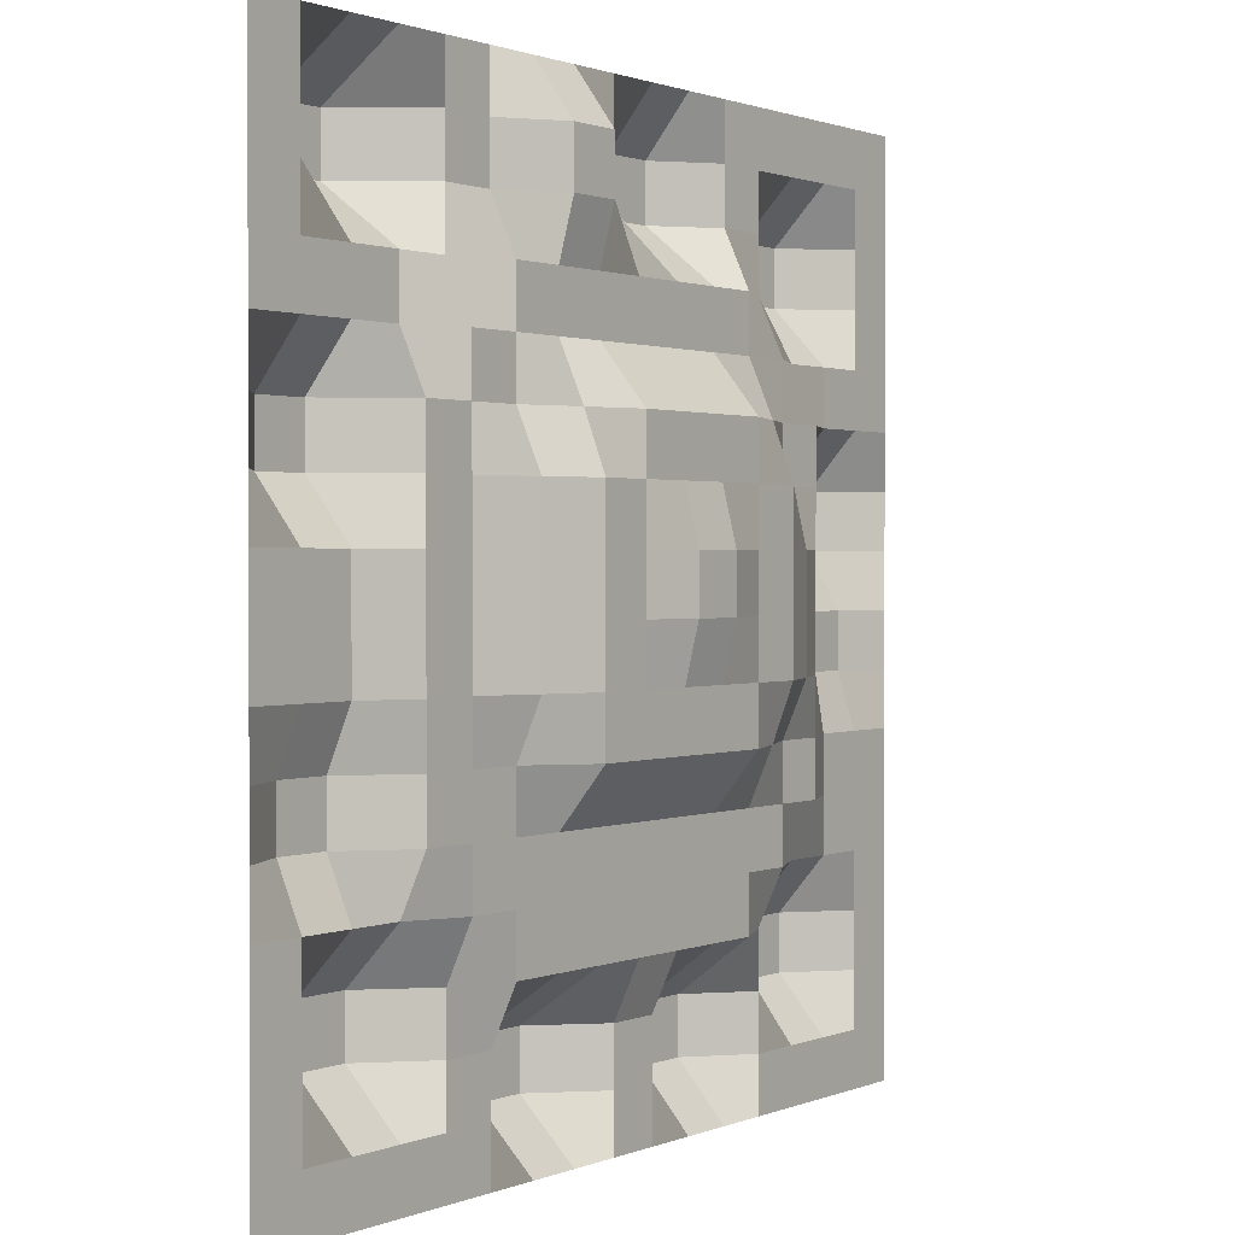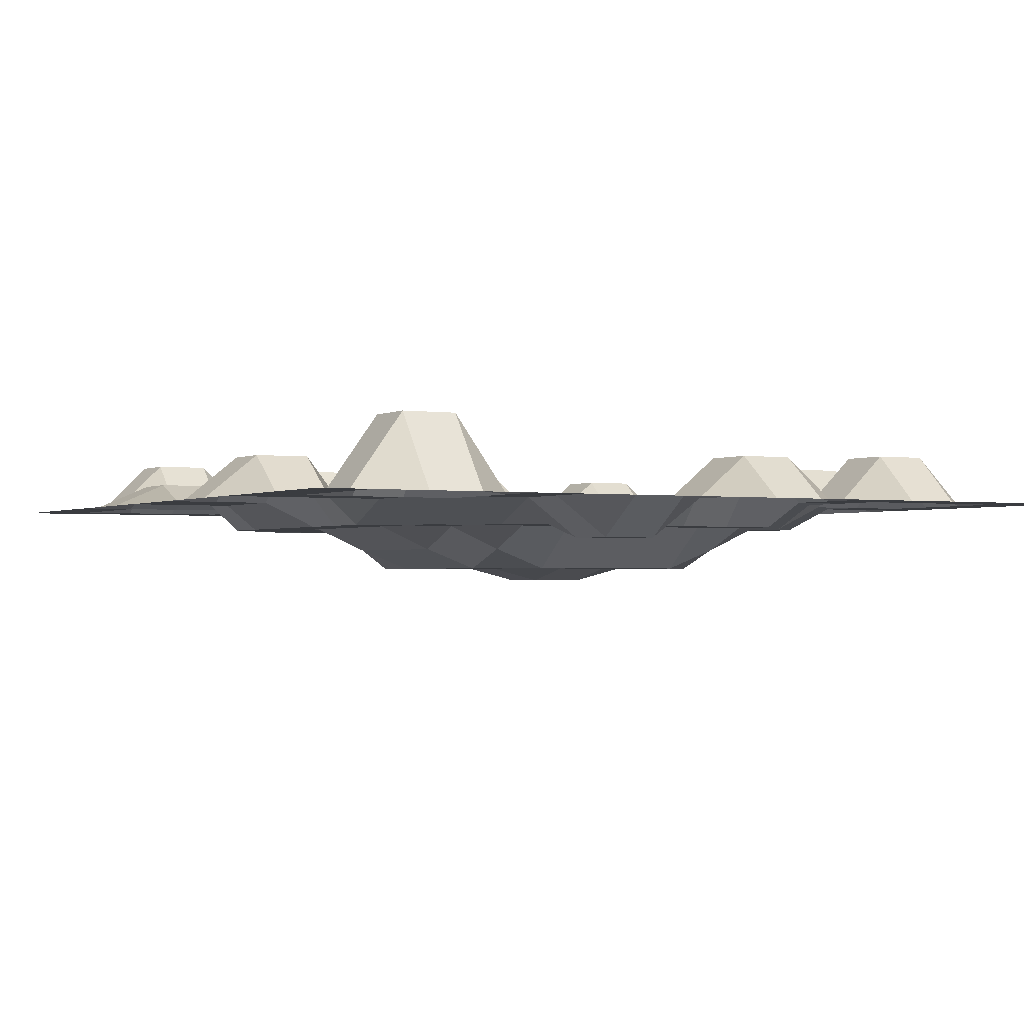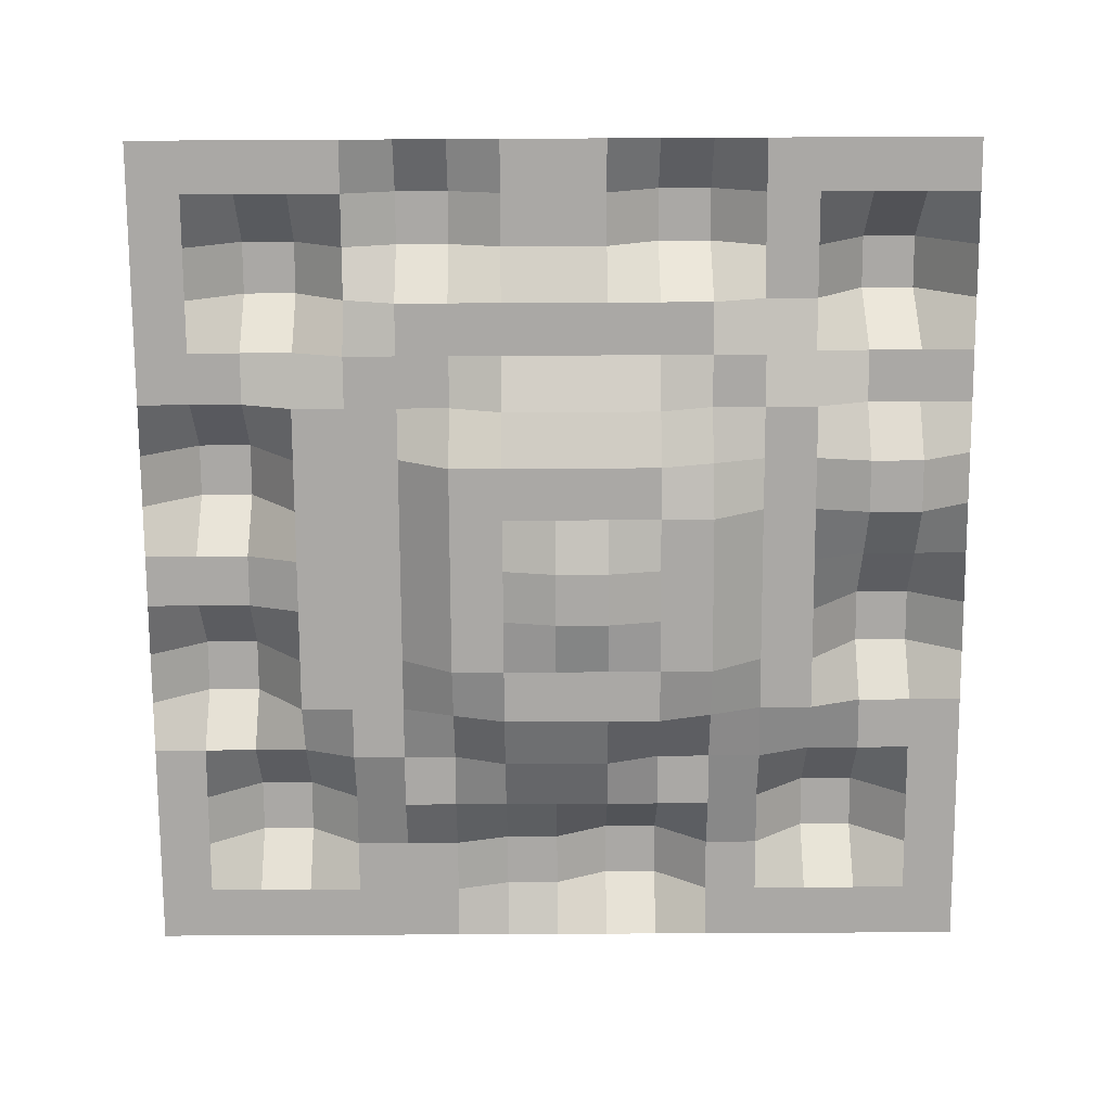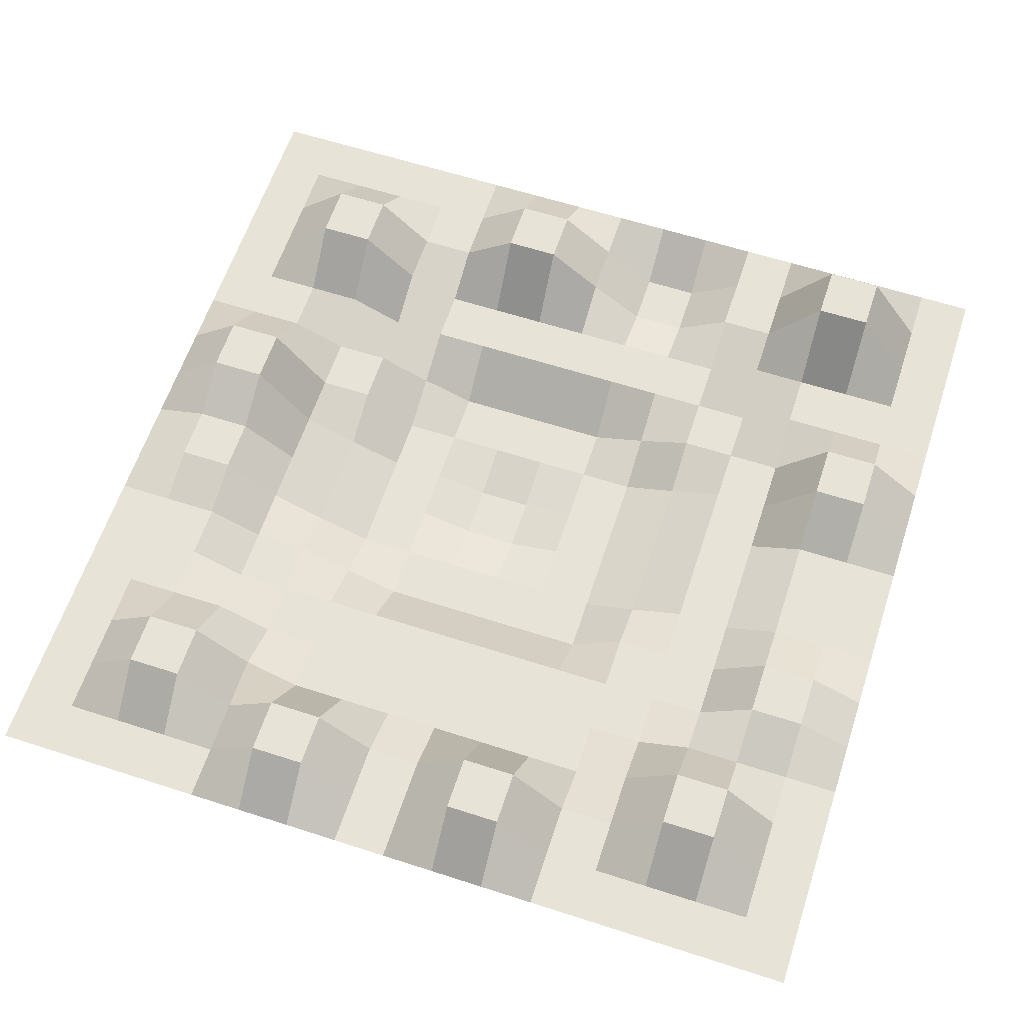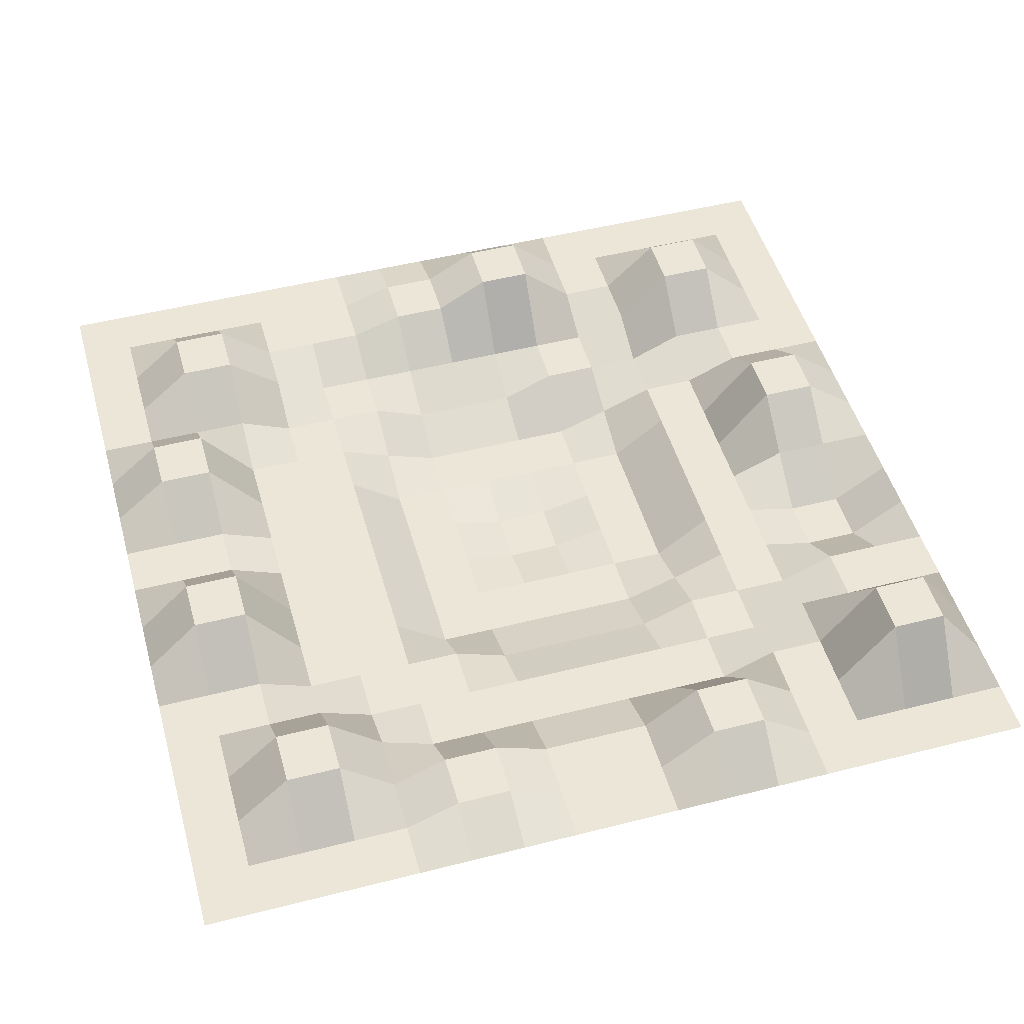
<metadata>
{"format":"obj","ext":"obj","renderer":"f3d","projection":"perspective","resolution":1024,"background":"white","views":[{"elev":1.1,"azim":-55.1,"up":"+Z"},{"elev":-1.7,"azim":-29.1,"up":"+Y"},{"elev":-75.2,"azim":-89.7,"up":"+Y"},{"elev":61.5,"azim":-161.8,"up":"+Y"},{"elev":49.4,"azim":-105.7,"up":"+Y"}]}
</metadata>
<code>
o Plane
v -19.3 2.412 20.67
v 20.7 2.412 20.67
v -19.3 2.412 -19.33
v 20.7 2.412 -19.33
v -19.3 2.412 0.672
v 0.6999 2.412 20.67
v 20.7 2.412 0.672
v 0.6999 2.412 -19.33
v 0.6999 -1.347 0.672
v -19.3 2.412 10.67
v 10.7 2.412 20.67
v 20.7 2.412 -9.328
v -9.3 2.412 -19.33
v -19.3 2.412 -9.328
v -9.3 2.412 20.67
v 20.7 2.412 10.67
v 10.7 2.412 -19.33
v 0.6999 1.279 -9.328
v 0.6999 1.279 10.67
v -9.3 1.279 0.672
v 10.7 0.196 0.672
v 10.7 1.279 10.67
v -9.3 1.279 10.67
v -9.3 1.279 -9.328
v 10.7 1.279 -9.328
v -19.3 2.412 15.67
v 15.7 2.412 20.67
v 20.7 2.412 -14.33
v -14.3 2.412 -19.33
v -19.3 2.412 -4.328
v -4.3 2.412 20.67
v 20.7 2.412 5.672
v 5.7 2.412 -19.33
v 0.6999 2.412 -14.33
v 0.6999 -0.7419 5.672
v -14.3 2.412 0.672
v 5.7 -0.7419 0.672
v -19.3 2.412 5.672
v 5.7 2.412 20.67
v 20.7 2.412 -4.328
v -4.3 2.412 -19.33
v -19.3 2.412 -14.33
v -14.3 2.412 20.67
v 20.7 2.412 15.67
v 15.7 2.412 -19.33
v 0.6999 -0.7419 -4.328
v 0.6999 2.412 15.67
v -4.3 -0.7419 0.672
v 15.7 3.226 0.672
v 10.7 1.279 5.672
v 10.7 2.412 15.67
v 5.7 1.279 10.67
v 15.7 2.412 10.67
v -9.3 1.279 5.672
v -9.3 2.412 15.67
v -14.3 2.412 10.67
v -4.3 1.279 10.67
v -9.3 2.412 -14.33
v -9.3 1.279 -4.328
v -14.3 2.412 -9.328
v -4.3 1.279 -9.328
v 10.7 2.412 -14.33
v 10.7 1.279 -4.328
v 5.7 1.279 -9.328
v 15.7 2.412 -9.328
v 15.7 2.412 -4.328
v 5.7 -0.7419 -4.328
v 5.7 4.567 -14.33
v -4.3 -0.7419 -4.328
v -14.3 3.492 -4.328
v -14.3 4.83 -14.33
v -4.3 0.6132 15.67
v -14.3 5.849 15.67
v -14.3 4.406 5.672
v 15.7 4.789 15.67
v 5.7 4.423 15.67
v 5.7 -0.7419 5.672
v 15.7 4.629 5.672
v -4.3 -0.7419 5.672
v -4.3 4.892 -14.33
v 15.7 4.54 -14.33
v -19.3 2.412 18.17
v 18.2 2.412 20.67
v 20.7 2.412 -16.83
v -16.8 2.412 -19.33
v -19.3 2.412 -1.828
v -1.8 2.412 20.67
v 20.7 2.412 3.172
v 3.2 2.412 -19.33
v 0.6999 2.412 -16.83
v 0.6999 -1.347 3.172
v -16.8 2.412 0.672
v 3.2 -1.347 0.672
v -19.3 2.412 8.172
v 8.2 2.412 20.67
v 20.7 2.412 -6.828
v -6.8 2.412 -19.33
v -19.3 2.412 -11.83
v -11.8 2.412 20.67
v 20.7 2.412 13.17
v 13.2 2.412 -19.33
v 0.6999 1.279 -6.828
v 0.6999 1.279 13.17
v -6.8 0.196 0.672
v 13.2 1.279 0.672
v 10.7 0.196 3.172
v 10.7 2.412 13.17
v 3.2 1.279 10.67
v 13.2 2.412 10.67
v -9.3 1.279 3.172
v -9.3 2.412 13.17
v -16.8 2.412 10.67
v -6.8 1.279 10.67
v -9.3 2.412 -16.83
v -9.3 1.279 -6.828
v -16.8 2.412 -9.328
v -6.8 1.279 -9.328
v 10.7 2.412 -16.83
v 10.7 1.279 -6.828
v 3.2 1.279 -9.328
v 13.2 2.412 -9.328
v -19.3 2.412 13.17
v 13.2 2.412 20.67
v 20.7 2.412 -11.83
v -11.8 2.412 -19.33
v -19.3 2.412 -6.828
v -6.8 2.412 20.67
v 20.7 2.412 8.172
v 8.2 2.412 -19.33
v 0.6999 1.279 -11.83
v 0.6999 -0.7419 8.172
v -11.8 1.279 0.672
v 8.2 -0.7419 0.672
v -19.3 2.412 3.172
v 3.2 2.412 20.67
v 20.7 2.412 -1.828
v -1.8 2.412 -19.33
v -19.3 2.412 -16.83
v -16.8 2.412 20.67
v 20.7 2.412 18.17
v 18.2 2.412 -19.33
v 0.6999 -0.7419 -1.828
v 0.6999 2.412 18.17
v -1.8 -0.7419 0.672
v 18.2 3.226 0.672
v 10.7 1.279 8.172
v 10.7 2.412 18.17
v 8.2 1.279 10.67
v 18.2 2.412 10.67
v -9.3 1.279 8.172
v -9.3 2.412 18.17
v -11.8 2.412 10.67
v -1.8 1.279 10.67
v -9.3 2.412 -11.83
v -9.3 1.279 -1.828
v -11.8 2.412 -9.328
v -1.8 1.279 -9.328
v 10.7 2.412 -11.83
v 10.7 0.196 -1.828
v 8.2 1.279 -9.328
v 18.2 2.412 -9.328
v 15.7 2.412 -6.828
v 15.7 3.226 -1.828
v 13.2 1.279 -4.328
v 18.2 2.412 -4.328
v 5.7 1.279 -6.828
v 5.7 -0.7419 -1.828
v 3.2 -0.7419 -4.328
v 8.2 0.196 -4.328
v 5.7 4.567 -16.83
v 5.7 1.279 -11.83
v 3.2 2.412 -14.33
v 8.2 4.567 -14.33
v -4.3 1.279 -6.828
v -4.3 -0.7419 -1.828
v -6.8 1.279 -4.328
v -1.8 -0.7419 -4.328
v -14.3 3.492 -6.828
v -14.3 2.412 -1.828
v -16.8 3.492 -4.328
v -11.8 1.279 -4.328
v -14.3 2.412 -16.83
v -14.3 4.83 -11.83
v -16.8 2.412 -14.33
v -11.8 4.83 -14.33
v -4.3 1.279 13.17
v -4.3 0.6132 18.17
v -6.8 2.412 15.67
v -1.8 0.6132 15.67
v -14.3 2.412 13.17
v -14.3 5.849 18.17
v -16.8 2.412 15.67
v -11.8 5.849 15.67
v -14.3 2.412 3.172
v -14.3 4.406 8.172
v -16.8 4.406 5.672
v -11.8 1.279 5.672
v 15.7 4.789 13.17
v 15.7 2.412 18.17
v 13.2 4.789 15.67
v 18.2 2.412 15.67
v 5.7 1.279 13.17
v 5.7 4.423 18.17
v 3.2 4.423 15.67
v 8.2 2.412 15.67
v 5.7 -0.7419 3.172
v 5.7 -0.7419 8.172
v 3.2 -0.7419 5.672
v 8.2 -0.7419 5.672
v 15.7 4.629 3.172
v 15.7 2.412 8.172
v 13.2 1.279 5.672
v 18.2 4.629 5.672
v -4.3 -0.7419 3.172
v -4.3 0.196 8.172
v -6.8 0.196 5.672
v -1.8 -0.7419 5.672
v -4.3 4.892 -16.83
v -4.3 1.279 -11.83
v -6.8 2.412 -14.33
v -1.8 4.892 -14.33
v 15.7 2.412 -16.83
v 15.7 4.54 -11.83
v 13.2 4.54 -14.33
v 18.2 2.412 -14.33
v 18.2 2.412 -11.83
v 13.2 4.54 -11.83
v 13.2 2.412 -16.83
v -1.8 1.279 -11.83
v -6.8 1.279 -11.83
v -6.8 2.412 -16.83
v -1.8 -0.7419 8.172
v -6.8 1.279 8.172
v -6.8 0.196 3.172
v 18.2 2.412 8.172
v 13.2 1.279 8.172
v 13.2 1.279 3.172
v 8.2 0.196 8.172
v 3.2 -0.7419 8.172
v 3.2 -1.347 3.172
v 8.2 2.412 18.17
v 3.2 4.423 18.17
v 3.2 1.279 13.17
v 18.2 2.412 18.17
v 13.2 2.412 18.17
v 13.2 4.789 13.17
v -11.8 1.279 8.172
v -16.8 4.406 8.172
v -16.8 2.412 3.172
v -11.8 5.849 18.17
v -16.8 2.412 18.17
v -16.8 2.412 13.17
v -1.8 0.6132 18.17
v -6.8 2.412 18.17
v -6.8 1.279 13.17
v -11.8 4.83 -11.83
v -16.8 2.412 -11.83
v -16.8 2.412 -16.83
v -11.8 1.279 -1.828
v -16.8 2.412 -1.828
v -16.8 3.492 -6.828
v -1.8 -0.7419 -1.828
v -6.8 0.196 -1.828
v -6.8 1.279 -6.828
v 8.2 1.279 -11.83
v 3.2 1.279 -11.83
v 3.2 2.412 -16.83
v 8.2 -0.7419 -1.828
v 3.2 -0.7419 -1.828
v 3.2 1.279 -6.828
v 18.2 3.226 -1.828
v 13.2 1.279 -1.828
v 13.2 1.279 -6.828
v 18.2 2.412 -6.828
v 8.2 1.279 -6.828
v 8.2 4.567 -16.83
v -1.8 1.279 -6.828
v -11.8 1.279 -6.828
v -11.8 2.412 -16.83
v -1.8 1.279 13.17
v -11.8 2.412 13.17
v -11.8 1.279 3.172
v 18.2 2.412 13.17
v 8.2 1.279 13.17
v 8.2 -0.7419 3.172
v 18.2 4.629 3.172
v -1.8 -0.7419 3.172
v -1.8 4.892 -16.83
v 18.2 2.412 -16.83
f 289 84 4 141
f 288 90 8 137
f 287 91 9 144
f 286 88 7 145
f 285 106 21 133
f 284 107 22 148
f 283 100 16 149
f 282 110 20 132
f 281 111 23 152
f 280 103 19 153
f 279 114 13 125
f 278 115 24 156
f 277 102 18 157
f 276 118 17 129
f 275 119 25 160
f 274 96 12 161
f 273 162 65 121
f 272 163 66 164
f 271 136 40 165
f 270 166 64 120
f 269 167 67 168
f 268 159 63 169
f 267 170 33 89
f 266 171 68 172
f 265 158 62 173
f 264 174 61 117
f 263 175 69 176
f 262 142 46 177
f 261 178 60 116
f 260 179 70 180
f 259 155 59 181
f 258 182 29 85
f 257 183 71 184
f 256 154 58 185
f 255 186 57 113
f 254 187 72 188
f 253 143 47 189
f 252 190 56 112
f 251 191 73 192
f 250 151 55 193
f 249 194 36 92
f 248 195 74 196
f 247 150 54 197
f 246 198 53 109
f 245 199 75 200
f 244 140 44 201
f 243 202 52 108
f 242 203 76 204
f 241 147 51 205
f 240 206 37 93
f 239 207 77 208
f 238 146 50 209
f 237 210 49 105
f 236 211 78 212
f 235 128 32 213
f 234 214 48 104
f 233 215 79 216
f 232 131 35 217
f 231 218 41 97
f 230 219 80 220
f 229 130 34 221
f 228 222 45 101
f 227 223 81 224
f 226 124 28 225
f 223 226 225 81
f 65 161 226 223
f 161 12 124 226
f 158 227 224 62
f 25 121 227 158
f 121 65 223 227
f 118 228 101 17
f 62 224 228 118
f 224 81 222 228
f 219 229 221 80
f 61 157 229 219
f 157 18 130 229
f 154 230 220 58
f 24 117 230 154
f 117 61 219 230
f 114 231 97 13
f 58 220 231 114
f 220 80 218 231
f 215 232 217 79
f 57 153 232 215
f 153 19 131 232
f 150 233 216 54
f 23 113 233 150
f 113 57 215 233
f 110 234 104 20
f 54 216 234 110
f 216 79 214 234
f 211 235 213 78
f 53 149 235 211
f 149 16 128 235
f 146 236 212 50
f 22 109 236 146
f 109 53 211 236
f 106 237 105 21
f 50 212 237 106
f 212 78 210 237
f 207 238 209 77
f 52 148 238 207
f 148 22 146 238
f 131 239 208 35
f 19 108 239 131
f 108 52 207 239
f 91 240 93 9
f 35 208 240 91
f 208 77 206 240
f 203 241 205 76
f 39 95 241 203
f 95 11 147 241
f 143 242 204 47
f 6 135 242 143
f 135 39 203 242
f 103 243 108 19
f 47 204 243 103
f 204 76 202 243
f 199 244 201 75
f 27 83 244 199
f 83 2 140 244
f 147 245 200 51
f 11 123 245 147
f 123 27 199 245
f 107 246 109 22
f 51 200 246 107
f 200 75 198 246
f 195 247 197 74
f 56 152 247 195
f 152 23 150 247
f 94 248 196 38
f 10 112 248 94
f 112 56 195 248
f 134 249 92 5
f 38 196 249 134
f 196 74 194 249
f 191 250 193 73
f 43 99 250 191
f 99 15 151 250
f 82 251 192 26
f 1 139 251 82
f 139 43 191 251
f 122 252 112 10
f 26 192 252 122
f 192 73 190 252
f 187 253 189 72
f 31 87 253 187
f 87 6 143 253
f 151 254 188 55
f 15 127 254 151
f 127 31 187 254
f 111 255 113 23
f 55 188 255 111
f 188 72 186 255
f 183 256 185 71
f 60 156 256 183
f 156 24 154 256
f 98 257 184 42
f 14 116 257 98
f 116 60 183 257
f 138 258 85 3
f 42 184 258 138
f 184 71 182 258
f 179 259 181 70
f 36 132 259 179
f 132 20 155 259
f 86 260 180 30
f 5 92 260 86
f 92 36 179 260
f 126 261 116 14
f 30 180 261 126
f 180 70 178 261
f 175 262 177 69
f 48 144 262 175
f 144 9 142 262
f 155 263 176 59
f 20 104 263 155
f 104 48 175 263
f 115 264 117 24
f 59 176 264 115
f 176 69 174 264
f 171 265 173 68
f 64 160 265 171
f 160 25 158 265
f 130 266 172 34
f 18 120 266 130
f 120 64 171 266
f 90 267 89 8
f 34 172 267 90
f 172 68 170 267
f 167 268 169 67
f 37 133 268 167
f 133 21 159 268
f 142 269 168 46
f 9 93 269 142
f 93 37 167 269
f 102 270 120 18
f 46 168 270 102
f 168 67 166 270
f 163 271 165 66
f 49 145 271 163
f 145 7 136 271
f 159 272 164 63
f 21 105 272 159
f 105 49 163 272
f 119 273 121 25
f 63 164 273 119
f 164 66 162 273
f 162 274 161 65
f 66 165 274 162
f 165 40 96 274
f 166 275 160 64
f 67 169 275 166
f 169 63 119 275
f 170 276 129 33
f 68 173 276 170
f 173 62 118 276
f 174 277 157 61
f 69 177 277 174
f 177 46 102 277
f 178 278 156 60
f 70 181 278 178
f 181 59 115 278
f 182 279 125 29
f 71 185 279 182
f 185 58 114 279
f 186 280 153 57
f 72 189 280 186
f 189 47 103 280
f 190 281 152 56
f 73 193 281 190
f 193 55 111 281
f 194 282 132 36
f 74 197 282 194
f 197 54 110 282
f 198 283 149 53
f 75 201 283 198
f 201 44 100 283
f 202 284 148 52
f 76 205 284 202
f 205 51 107 284
f 206 285 133 37
f 77 209 285 206
f 209 50 106 285
f 210 286 145 49
f 78 213 286 210
f 213 32 88 286
f 214 287 144 48
f 79 217 287 214
f 217 35 91 287
f 218 288 137 41
f 80 221 288 218
f 221 34 90 288
f 222 289 141 45
f 81 225 289 222
f 225 28 84 289

</code>
